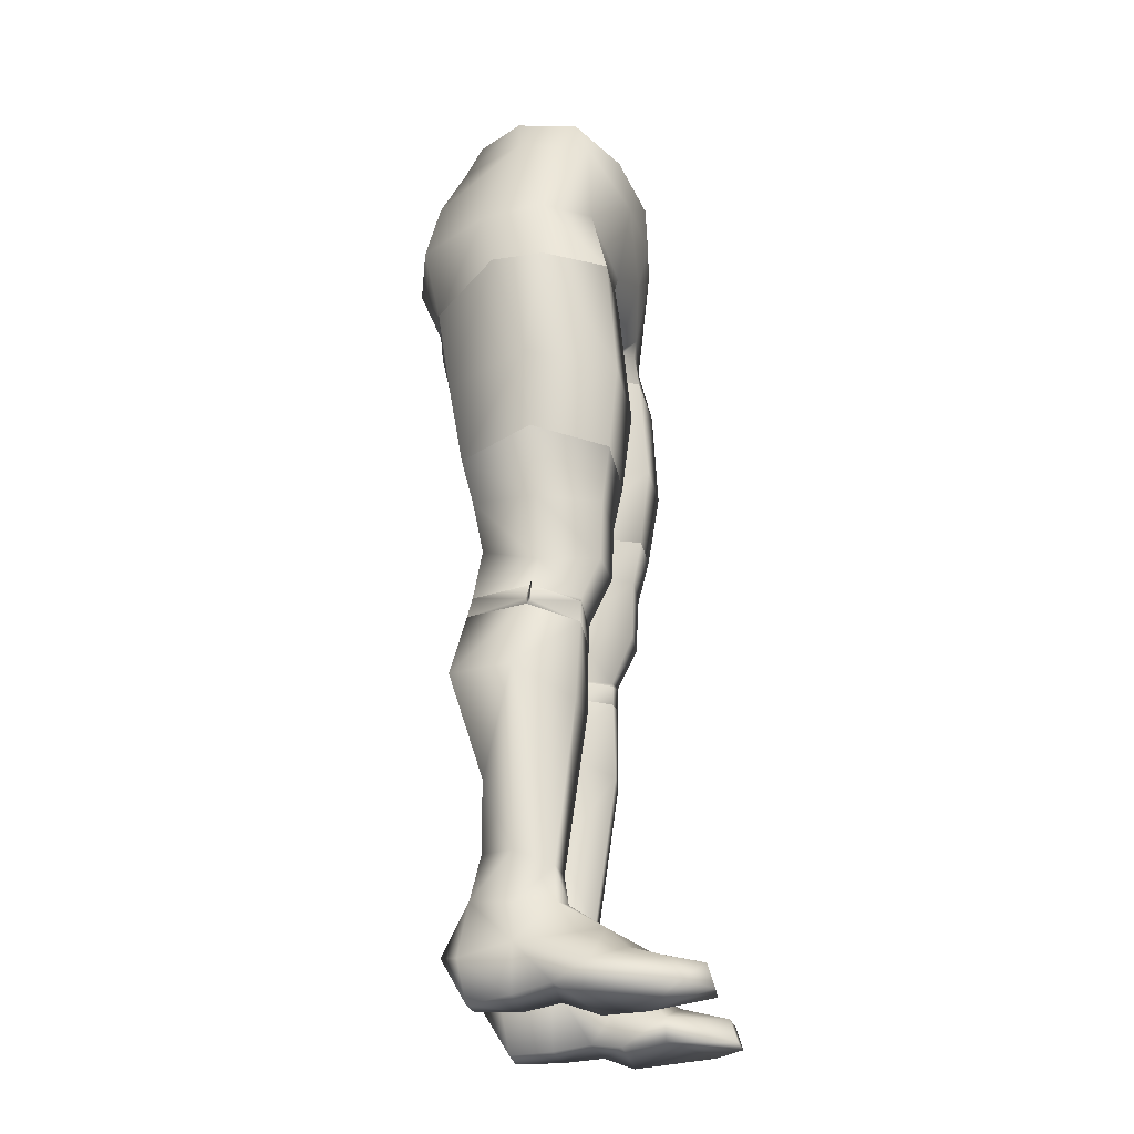
<metadata>
{"format":"obj","ext":"obj","renderer":"f3d","projection":"perspective","resolution":1024,"background":"white","views":[{"elev":-28.7,"azim":-78.8,"up":"+Y"}]}
</metadata>
<code>
g mesh00
v -5.17 -20.68 -12.35
v -1.408 -20.2 1.254
v -2.141 -21 1.363
v -11.55 0.5037 -8.698
v -10.65 5.146 -6.951
v 0 4.816 -9.072
v -16.65 0 -0.5123
v -11.55 0.5037 -8.698
v -12.8 -5.547 -11.44
v -18.9 -12.55 -4.581
v -14.06 -13.02 -12.83
v -13.68 -22.02 -10.93
v 0 -18.61 -10.48
v 0 -20.3 3.183
v 0 -10.97 10.93
v 0 -5.38 12.23
v -7.217 -4.521 11.22
v -1.408 -20.2 1.254
v -2.084 -19.65 -12.39
v 0 -18.61 -10.48
v -2.651 -14 -14.67
v 0 -13.62 -12.71
v 0 -7.078 -12.65
v 6.641 -13.76 -15.17
v 2.084 -19.65 -12.39
v 2.651 -14 -14.67
v 0 -18.61 -10.48
v 0 -13.62 -12.71
v 0 -7.078 -12.65
v 2.651 -14 -14.67
v 2.379 -6.327 -13.38
v 6.641 -13.76 -15.17
v 12.8 -5.547 -11.44
v 14.06 -13.02 -12.83
v 10.65 5.146 -6.951
v 11.55 0.5037 -8.698
v 0 4.816 -9.072
v 0 -0.07058 -10.42
v -11.55 0.5037 -8.698
v -2.379 -6.327 -13.38
v -12.8 -5.547 -11.44
v -6.641 -13.76 -15.17
v -5.17 -20.68 -12.35
v -2.084 -19.65 -12.39
v -6.641 -13.76 -15.17
v -2.651 -14 -14.67
v -2.379 -6.327 -13.38
v 0 -0.07058 -10.42
v 2.379 -6.327 -13.38
v 11.55 0.5037 -8.698
v 12.8 -5.547 -11.44
v -5.788 -22.86 -12.45
v -13.68 -22.02 -10.93
v -6.641 -13.76 -15.17
v -14.06 -13.02 -12.83
v -12.8 -5.547 -11.44
v -18.9 -12.55 -4.581
v -16.65 0 -0.5123
v -19.68 -12.13 2.482
v -16.06 -1.797 7.68
v -16.88 -12.66 8.108
v -7.217 -4.521 11.22
v -6.711 -14.56 9.469
v 0 -10.97 10.93
v 0 -19.11 8.619
v 6.711 -14.56 9.469
v 3.923 -18.04 7.032
v 4.388 -18.73 6.862
f 1 2 3
f 4 5 6
f 7 8 9
f 10 11 12
f 13 14 2
f 15 16 17
f 18 19 20
f 20 19 21
f 20 21 22
f 22 21 23
f 24 25 26
f 26 25 27
f 26 27 28
f 28 29 30
f 30 29 31
f 30 31 32
f 32 31 33
f 32 33 34
f 35 36 37
f 37 36 38
f 37 38 39
f 39 38 40
f 39 40 41
f 41 40 42
f 2 43 44
f 44 43 45
f 44 45 46
f 46 45 47
f 46 47 23
f 23 47 48
f 23 48 49
f 49 48 50
f 49 50 51
f 3 52 1
f 1 52 53
f 1 53 54
f 54 53 55
f 54 55 56
f 56 55 57
f 56 57 58
f 58 57 59
f 58 59 60
f 60 59 61
f 60 61 62
f 62 61 63
f 62 63 64
f 64 63 65
f 64 65 66
f 66 65 67
f 66 67 68
v 13.68 -22.02 -10.93
v 5.788 -22.86 -12.45
v 5.17 -20.68 -12.35
v 2.141 -21 1.363
v 1.408 -20.2 1.254
v 16.88 -12.66 8.108
v 6.711 -14.56 9.469
v 7.182 -16.45 9.124
v 0 0.7219 12.02
v 7.217 -4.521 11.22
v 8.938 1.46 10.2
v 16.06 -1.797 7.68
v 14.81 3.256 5.78
v 16.65 0 -0.5123
v 14.68 4.639 -1.351
v 18.9 -12.55 -4.581
v 16.65 0 -0.5123
v 19.68 -12.13 2.482
v 16.06 -1.797 7.68
v 16.88 -12.66 8.108
v 7.217 -4.521 11.22
v 6.711 -14.56 9.469
v 4.388 -18.73 6.862
v 7.052 -20.92 9.671
v 16.62 -19.98 9.797
v 19.68 -12.13 2.482
v 20.36 -19.82 2.989
v 18.9 -12.55 -4.581
v 19.97 -19.67 -3.099
v 13.68 -22.02 -10.93
v -10.65 5.146 -6.951
v -11.55 0.5037 -8.698
v -14.68 4.639 -1.351
v -16.65 0 -0.5123
v -14.81 3.256 5.78
v -16.06 -1.797 7.68
v -8.938 1.46 10.2
v -7.217 -4.521 11.22
v 0 0.7219 12.02
v 0 -5.38 12.23
v 7.217 -4.521 11.22
v 0 -10.97 10.93
v 6.711 -14.56 9.469
v 0 -20.3 3.183
v 0 -18.61 -10.48
v 2.084 -19.65 -12.39
v 5.17 -20.68 -12.35
v 6.641 -13.76 -15.17
v 14.06 -13.02 -12.83
v 18.9 -12.55 -4.581
v 12.8 -5.547 -11.44
v 16.65 0 -0.5123
v 11.55 0.5037 -8.698
v 14.68 4.639 -1.351
v 10.65 5.146 -6.951
f 69 70 71
f 71 70 72
f 71 72 73
f 74 75 76
f 77 78 79
f 79 78 80
f 79 80 81
f 81 80 82
f 81 82 83
f 84 85 86
f 86 85 87
f 86 87 88
f 88 87 89
f 88 89 90
f 75 91 76
f 76 91 92
f 76 92 74
f 74 92 93
f 74 93 94
f 94 93 95
f 94 95 96
f 96 95 97
f 96 97 98
f 99 100 101
f 101 100 102
f 101 102 103
f 103 102 104
f 103 104 105
f 105 104 106
f 105 106 107
f 107 106 108
f 107 108 109
f 109 108 110
f 109 110 111
f 112 113 73
f 73 113 114
f 73 114 115
f 115 114 116
f 115 116 98
f 98 116 117
f 98 117 118
f 118 117 119
f 118 119 120
f 120 119 121
f 120 121 122
f 122 121 123
v 0 -20.3 3.183
v -3.923 -18.04 7.032
v -1.408 -20.2 1.254
v -4.388 -18.73 6.862
v -2.141 -21 1.363
v -7.052 -20.92 9.671
v -7.182 -16.45 9.124
v -6.711 -14.56 9.469
v -16.88 -12.66 8.108
v -13.68 -22.02 -10.93
v -19.97 -19.67 -3.099
v -18.9 -12.55 -4.581
v -20.36 -19.82 2.989
v -19.68 -12.13 2.482
v -16.62 -19.98 9.797
v -4.388 -18.73 6.862
v -3.923 -18.04 7.032
v 0 -19.11 8.619
v 0 -20.3 3.183
v 3.923 -18.04 7.032
v 1.408 -20.2 1.254
v 4.388 -18.73 6.862
v 2.141 -21 1.363
v 7.052 -20.92 9.671
f 124 125 126
f 126 125 127
f 126 127 128
f 128 127 129
f 130 131 132
f 133 134 135
f 135 134 136
f 135 136 137
f 137 136 138
f 137 138 132
f 132 138 129
f 132 129 130
f 130 129 139
f 130 139 131
f 131 139 140
f 131 140 141
f 141 140 142
f 141 142 143
f 143 142 144
f 143 144 145
f 145 144 146
f 145 146 147
v 11.78 -60.56 5.689
v 11.8 -60.92 5.68
v 14.61 -59.88 0.8473
v 11.83 -59.45 -6.437
v 11.92 -53.73 -5.384
v 14.27 -56.54 1.435
v 7.424 -61.93 5.74
v 7.043 -56.15 8.305
v 3.519 -56.2 1.348
v 11.8 -60.92 5.68
v 11.78 -60.56 5.689
v 7.424 -61.93 5.74
v 3.519 -56.2 1.348
v 3.355 -49.06 0.7039
v 6.535 -47.25 -6.816
v 11.92 -53.73 -5.384
v 11.83 -59.45 -6.437
v 7.139 -60.52 -6.144
v 5.084 -61.96 0.4962
v 3.519 -56.2 1.348
v 6.981 -53.73 -5.435
v 6.535 -47.25 -6.816
v 11.83 -47.22 -6.672
v 3.519 -56.2 1.348
v 5.084 -61.96 0.4962
v 7.424 -61.93 5.74
v 7.449 -62.26 5.741
v 7.043 -56.15 8.305
v 11.89 -55.9 7.929
v 14.27 -56.54 1.435
v 3.355 -49.06 0.7039
v 6.681 -49.26 8.577
v 12.26 -49 8.24
v 11.89 -55.9 7.929
v 15.22 -49.07 1.393
v 14.27 -56.54 1.435
v 11.83 -47.22 -6.672
v 6.981 -53.73 -5.435
v 5.084 -61.96 0.4962
f 148 149 150
f 151 152 153
f 154 155 156
f 157 158 159
f 160 161 162
f 163 164 165
f 166 167 168
f 168 167 169
f 168 169 170
f 171 172 173
f 173 172 174
f 173 174 149
f 175 154 176
f 176 154 148
f 176 148 177
f 177 148 150
f 177 150 164
f 178 156 179
f 179 156 155
f 179 155 180
f 180 155 181
f 180 181 182
f 182 181 183
f 182 183 184
f 184 183 163
f 184 163 185
f 185 163 165
f 185 165 186
v 2.931 -44.08 0.8588
v 3.355 -49.06 0.7039
v 6.47 -44.04 9.595
v 6.681 -49.26 8.577
v 13.79 -42.84 9.36
v 12.26 -49 8.24
v 17.46 -41.24 1.033
v 15.22 -49.07 1.393
v 12.32 -41.76 -7.995
v 11.83 -47.22 -6.672
v 6.535 -47.25 -6.816
v 6.087 -42.85 -8.235
v 3.355 -49.06 0.7039
v 2.931 -44.08 0.8588
f 187 188 189
f 189 188 190
f 189 190 191
f 191 190 192
f 191 192 193
f 193 192 194
f 193 194 195
f 194 196 195
f 195 196 197
f 195 197 198
f 198 197 199
f 198 199 200
v -5.082 -61.96 0.4951
v -3.519 -56.2 1.348
v -7.424 -61.93 5.74
v -3.355 -49.06 0.7039
v -3.519 -56.2 1.348
v -6.535 -47.25 -6.816
v -6.981 -53.73 -5.435
v -11.83 -47.22 -6.672
v -3.519 -56.2 1.348
v -7.043 -56.15 8.305
v -7.424 -61.93 5.74
v -11.89 -55.9 7.929
v -11.78 -60.62 5.687
v -14.27 -56.54 1.435
v -6.981 -53.73 -5.435
v -11.87 -53.73 -5.384
v -11.83 -47.22 -6.672
v -14.27 -56.54 1.435
v -15.22 -49.07 1.393
v -12.26 -49 8.24
v -6.681 -49.26 8.577
v -3.355 -49.06 0.7039
v -3.519 -56.2 1.348
v -5.082 -61.96 0.4951
v -6.981 -53.73 -5.435
v -7.137 -60.52 -6.146
v -11.87 -53.73 -5.384
v -11.83 -59.45 -6.437
v -14.61 -59.88 0.8473
v -11.8 -60.98 5.678
v -7.449 -62.26 5.741
v -5.082 -61.96 0.4951
f 201 202 203
f 204 205 206
f 206 205 207
f 206 207 208
f 209 210 211
f 211 210 212
f 211 212 213
f 213 212 214
f 215 216 217
f 217 216 218
f 217 218 219
f 219 218 212
f 219 212 220
f 220 212 210
f 220 210 221
f 221 210 209
f 221 209 222
f 223 224 225
f 225 224 226
f 225 226 227
f 227 226 228
f 227 228 214
f 214 228 229
f 214 229 213
f 213 229 230
f 213 230 211
f 211 230 231
f 211 231 232
v -12.06 -91.11 2.948
v -12.13 -94.95 3.048
v -10.48 -94.94 4.087
v -10.48 -94.94 4.087
v -8.632 -91.11 3.262
v -12.06 -91.11 2.948
v -6.449 -82.25 -0.2145
v -6.368 -94.04 -0.8197
v -8.214 -89.46 -4.073
v -8.282 -94.14 -5.048
v -11.98 -94.43 -5.975
v -8.287 -95.13 2.972
v -8.632 -91.11 3.262
v -6.368 -94.04 -0.8197
v -6.449 -82.25 -0.2145
v -12.13 -94.95 3.048
v -12.06 -91.11 2.948
v -12.81 -95.06 -1.207
v -13.46 -89.66 -1.161
v -12.25 -89.5 -4.697
v -8.214 -89.46 -4.073
f 233 234 235
f 236 237 238
f 239 240 241
f 241 240 242
f 241 242 243
f 235 244 245
f 245 244 246
f 245 246 247
f 248 249 250
f 250 249 251
f 250 251 243
f 243 251 252
f 243 252 253
v -6.466 -69.81 -7.868
v -6.97 -62.85 -6.546
v -4.852 -64.28 0.1641
v -12.46 -61.99 -6.849
v -15.04 -62.39 0.4056
v -14.92 -61.69 0.2679
v -15.04 -62.39 0.4056
v -11.93 -63.5 5.615
v -14.85 -61.83 0.7285
v -14.92 -61.69 0.2679
v -16.76 -60.51 1.257
v -14.85 -61.83 0.7285
v -17 -62.64 1.036
v -15.04 -62.39 0.4056
v -4.163 -71.25 -0.8278
v -14.92 -61.69 0.2679
v -17 -62.64 1.036
v -15.04 -62.39 0.4056
v -12.46 -61.99 -6.849
v -14.35 -69.6 -8.206
v -15.04 -62.39 0.4056
v -11.8 -60.98 5.678
v -7.624 -64.56 5.748
v -7.449 -62.26 5.741
v -4.852 -64.28 0.1641
v -5.082 -61.96 0.4951
v -11.83 -59.45 -6.437
v -7.137 -60.52 -6.146
v -6.97 -62.85 -6.546
v -5.082 -61.96 0.4951
v -4.852 -64.28 0.1641
v -16.34 -69.9 -0.9173
v -12.91 -73.18 5.301
v -11.93 -63.5 5.615
v -8.732 -73.18 5.785
v -7.624 -64.56 5.748
v -4.163 -71.25 -0.8278
v -4.852 -64.28 0.1641
v -12.51 -81.29 -4.7
v -8.147 -81.5 -4.379
v -6.449 -82.25 -0.2145
v -14.61 -59.88 0.8473
v -8.214 -89.46 -4.073
v -12.25 -89.5 -4.697
v -13.46 -89.66 -1.161
v -12.06 -91.11 2.948
v -8.632 -91.11 3.262
v -6.449 -82.25 -0.2145
f 254 255 256
f 257 258 259
f 260 261 262
f 263 264 265
f 265 264 266
f 265 266 267
f 256 268 254
f 264 269 270
f 270 269 271
f 255 254 272
f 272 254 273
f 272 273 274
f 275 276 277
f 277 276 278
f 277 278 279
f 280 281 282
f 282 281 283
f 282 283 284
f 285 286 287
f 287 286 288
f 287 288 289
f 289 288 290
f 289 290 291
f 287 274 285
f 285 274 273
f 285 273 292
f 292 273 254
f 292 254 293
f 293 254 268
f 293 268 294
f 282 257 280
f 280 257 259
f 280 259 295
f 295 259 262
f 295 262 275
f 275 262 261
f 275 261 276
f 294 296 293
f 293 296 297
f 293 297 292
f 292 297 298
f 292 298 285
f 285 298 299
f 285 299 286
f 286 299 300
f 286 300 288
f 288 300 301
f 288 301 290
v 12.06 -91.11 2.949
v 8.633 -91.11 3.263
v 10.48 -94.94 4.087
v 6.45 -82.25 -0.214
v 6.368 -94.04 -0.8192
v 8.633 -91.11 3.263
v 8.287 -95.13 2.972
v 10.48 -94.94 4.087
v 11.98 -94.43 -5.975
v 8.282 -94.14 -5.047
v 8.214 -89.46 -4.073
v 6.368 -94.04 -0.8192
v 6.45 -82.25 -0.214
v 8.214 -89.46 -4.073
v 12.25 -89.5 -4.697
v 11.98 -94.43 -5.975
v 13.46 -89.66 -1.161
v 12.81 -95.06 -1.207
v 12.06 -91.11 2.949
v 12.13 -94.95 3.048
f 302 303 304
f 305 306 307
f 307 306 308
f 307 308 309
f 310 311 312
f 312 311 313
f 312 313 314
f 315 316 317
f 317 316 318
f 317 318 319
f 319 318 320
f 319 320 321
f 321 320 309
v 16.34 -69.9 -0.9173
v 13.46 -89.66 -1.161
v 12.51 -81.29 -4.7
v 5.084 -61.96 0.4962
v 4.854 -64.28 0.1652
v 7.449 -62.26 5.741
v 7.625 -64.56 5.749
v 11.8 -60.92 5.68
v 14.85 -61.82 0.7285
v 11.93 -63.45 5.616
v 15.04 -62.39 0.4056
v 16.76 -60.51 1.257
v 17 -62.64 1.036
v 14.92 -61.69 0.2679
v 15.04 -62.39 0.4056
v 4.854 -64.28 0.1652
v 5.084 -61.96 0.4962
v 6.971 -62.85 -6.545
v 15.04 -62.39 0.4056
v 17 -62.64 1.036
v 14.85 -61.82 0.7285
v 14.92 -61.69 0.2679
v 7.625 -64.56 5.749
v 4.854 -64.28 0.1652
v 4.163 -71.25 -0.8272
v 14.35 -69.6 -8.206
v 6.466 -69.81 -7.868
v 12.06 -91.11 2.949
v 12.91 -73.18 5.301
v 8.633 -91.11 3.263
v 12.25 -89.5 -4.697
v 8.214 -89.46 -4.073
v 8.147 -81.5 -4.378
v 6.45 -82.25 -0.214
v 4.163 -71.25 -0.8272
v 11.93 -63.45 5.616
v 8.733 -73.18 5.786
v 6.45 -82.25 -0.214
v 14.61 -59.88 0.8473
v 14.92 -61.69 0.2679
v 11.83 -59.45 -6.437
v 4.854 -64.28 0.1652
v 7.139 -60.52 -6.144
v 12.46 -61.99 -6.849
v 15.04 -62.39 0.4056
v 6.971 -62.85 -6.545
v 12.46 -61.99 -6.849
v 15.04 -62.39 0.4056
f 322 323 324
f 325 326 327
f 327 326 328
f 327 328 329
f 330 331 332
f 333 334 335
f 335 334 336
f 337 338 339
f 340 341 342
f 342 341 333
f 342 333 343
f 344 345 346
f 322 324 347
f 347 324 348
f 323 322 349
f 349 322 350
f 349 350 351
f 352 353 354
f 354 353 355
f 354 355 356
f 357 344 358
f 358 344 346
f 358 346 359
f 328 331 329
f 329 331 330
f 329 330 360
f 360 330 361
f 360 361 362
f 323 352 324
f 324 352 354
f 324 354 348
f 348 354 356
f 348 356 363
f 338 364 339
f 339 364 362
f 339 362 365
f 365 362 361
f 365 361 366
f 363 367 348
f 348 367 368
f 348 368 347
f 347 368 369
f 347 369 322
f 322 369 357
f 322 357 350
f 350 357 358
f 350 358 351
f 351 358 359
v -12.32 -41.76 -7.995
v -15.22 -49.07 1.393
v -17.46 -41.24 1.033
v -12.26 -49 8.24
v -13.79 -42.84 9.36
v -6.681 -49.26 8.577
v -6.469 -44.05 9.595
v -3.355 -49.06 0.7039
v -2.931 -44.08 0.8588
v -2.931 -44.08 0.8588
v -3.355 -49.06 0.7039
v -6.087 -42.85 -8.236
v -6.535 -47.25 -6.816
v -11.83 -47.22 -6.672
f 370 371 372
f 372 371 373
f 372 373 374
f 374 373 375
f 374 375 376
f 376 375 377
f 376 377 378
f 379 380 381
f 381 380 382
f 381 382 370
f 370 382 383
f 370 383 371
v -6.239 -97.53 -7.135
v -6.368 -94.04 -0.8197
v -5.562 -97.63 -0.9723
v -14.04 -99.51 -0.9723
v -12.81 -95.06 -1.207
v -11.98 -94.43 -5.975
v -6.368 -94.04 -0.8197
v -6.239 -97.53 -7.135
v -8.282 -94.14 -5.048
v -9.145 -99.26 -9.536
v -11.98 -94.43 -5.975
v -12.56 -100.4 -6.976
v -14.04 -99.51 -0.9723
v -12.81 -95.06 -1.207
v -14.04 -99.51 -0.9723
v -12.13 -94.95 3.048
v -12.21 -98.15 8.253
v -10.48 -94.94 4.087
v -8.845 -98.16 8.317
v -8.287 -95.13 2.972
v -5.562 -97.63 -0.9723
v -6.368 -94.04 -0.8197
f 384 385 386
f 387 388 389
f 390 391 392
f 392 391 393
f 392 393 394
f 394 393 395
f 394 395 396
f 397 398 399
f 399 398 400
f 399 400 401
f 401 400 402
f 401 402 403
f 403 402 404
f 403 404 405
v -12.98 -104.6 -1.193
v -7.85 -104.2 2.886
v -14.22 -104 3.148
v -6.268 -101.8 5.299
v -5.946 -105.1 6.586
v -7.85 -104.2 2.886
v -8.259 -104.7 18.64
v -11.42 -104.7 18.8
v -5.662 -104.9 11.34
v -14.28 -104.6 15.5
v -15.44 -105 6.341
v -9.919 -100.2 12.45
v -12.91 -100.4 10.5
v -14.09 -102.1 14.79
v -12.21 -98.15 8.253
v -14.04 -99.51 -0.9723
v -15.56 -102.2 7.112
v -7.51 -104.8 -1.193
v -11.39 -104.9 -6.151
v -8.425 -104.7 -6.19
v -11.42 -102.1 18.06
v -8.425 -102.1 17.87
v -5.862 -102.2 11.28
v -5.662 -104.9 11.34
v -15.44 -105 6.341
v -5.946 -105.1 6.586
v -14.22 -104 3.148
v -7.85 -104.2 2.886
v -14.22 -104 3.148
v -15.44 -105 6.341
v -14.28 -104.6 15.5
v -5.562 -97.63 -0.9723
v -8.845 -98.16 8.317
v -14.22 -104 3.148
v -14.04 -99.51 -0.9723
v -12.98 -104.6 -1.193
v -12.56 -100.4 -6.976
v -11.39 -104.9 -6.151
v -9.145 -99.26 -9.536
v -8.425 -104.7 -6.19
v -6.239 -97.53 -7.135
v -7.51 -104.8 -1.193
v -5.562 -97.63 -0.9723
v -7.85 -104.2 2.886
v -11.42 -104.7 18.8
v -8.259 -104.7 18.64
v -5.662 -104.9 11.34
f 406 407 408
f 409 410 411
f 412 413 414
f 414 413 415
f 414 415 416
f 417 418 419
f 420 421 422
f 407 406 423
f 423 406 424
f 423 424 425
f 419 426 417
f 417 426 427
f 417 427 428
f 429 430 431
f 431 430 432
f 431 432 433
f 421 434 422
f 422 434 435
f 422 435 436
f 411 437 409
f 409 437 438
f 439 440 441
f 441 440 442
f 441 442 443
f 443 442 444
f 443 444 445
f 445 444 446
f 445 446 447
f 447 446 448
f 447 448 449
f 410 409 428
f 428 409 438
f 428 438 417
f 417 438 420
f 417 420 418
f 418 420 422
f 418 422 419
f 419 422 436
f 419 436 426
f 426 436 450
f 426 450 427
f 427 450 451
f 427 451 428
f 428 451 452
f 428 452 410
v 11.98 -94.43 -5.975
v 12.81 -95.06 -1.207
v 14.04 -99.51 -0.9723
v 14.04 -99.51 -0.9723
v 12.56 -100.4 -6.976
v 11.98 -94.43 -5.975
v 9.145 -99.26 -9.536
v 8.282 -94.14 -5.047
v 6.239 -97.53 -7.135
v 6.368 -94.04 -0.8192
v 5.562 -97.63 -0.9723
v 6.368 -94.04 -0.8192
v 5.562 -97.63 -0.9723
v 8.287 -95.13 2.972
v 8.845 -98.16 8.317
v 10.48 -94.94 4.087
v 12.21 -98.15 8.253
v 12.13 -94.95 3.048
v 14.04 -99.51 -0.9723
v 12.81 -95.06 -1.207
f 453 454 455
f 456 457 458
f 458 457 459
f 458 459 460
f 460 459 461
f 460 461 462
f 462 461 463
f 464 465 466
f 466 465 467
f 466 467 468
f 468 467 469
f 468 469 470
f 470 469 471
f 470 471 472
v 5.862 -102.2 11.28
v 8.425 -102.1 17.87
v 9.919 -100.2 12.45
v 11.42 -102.1 18.06
v 14.09 -102.1 14.79
v 12.91 -100.4 10.5
v 15.56 -102.2 7.112
v 14.04 -99.51 -0.9723
v 12.21 -98.15 8.253
v 8.425 -104.7 -6.19
v 11.39 -104.9 -6.151
v 7.51 -104.8 -1.193
v 12.98 -104.6 -1.193
v 7.85 -104.2 2.886
v 14.22 -104 3.148
v 7.85 -104.2 2.886
v 14.22 -104 3.148
v 5.946 -105.1 6.586
v 15.44 -105 6.341
v 5.662 -104.9 11.34
v 15.44 -105 6.341
v 14.28 -104.6 15.5
v 5.662 -104.9 11.34
v 11.42 -104.7 18.8
v 8.259 -104.7 18.64
v 14.28 -104.6 15.5
v 15.44 -105 6.341
v 14.22 -104 3.148
v 8.845 -98.16 8.317
v 5.562 -97.63 -0.9723
v 6.268 -101.8 5.299
v 7.85 -104.2 2.886
v 7.85 -104.2 2.886
v 5.562 -97.63 -0.9723
v 7.51 -104.8 -1.193
v 6.239 -97.53 -7.135
v 8.425 -104.7 -6.19
v 9.145 -99.26 -9.536
v 11.39 -104.9 -6.151
v 12.56 -100.4 -6.976
v 12.98 -104.6 -1.193
v 14.04 -99.51 -0.9723
v 14.22 -104 3.148
v 5.946 -105.1 6.586
v 11.42 -104.7 18.8
v 8.259 -104.7 18.64
v 5.662 -104.9 11.34
f 473 474 475
f 474 476 475
f 475 476 477
f 475 477 478
f 479 480 481
f 482 483 484
f 484 483 485
f 484 485 486
f 486 485 487
f 488 489 490
f 490 489 491
f 490 491 492
f 493 494 495
f 495 494 496
f 495 496 497
f 498 499 479
f 479 499 500
f 479 500 480
f 501 502 503
f 503 502 504
f 505 506 507
f 507 506 508
f 507 508 509
f 509 508 510
f 509 510 511
f 511 510 512
f 511 512 513
f 513 512 514
f 513 514 515
f 504 516 503
f 503 516 473
f 503 473 501
f 501 473 475
f 501 475 481
f 481 475 478
f 481 478 479
f 479 478 477
f 479 477 498
f 498 477 476
f 498 476 517
f 517 476 474
f 517 474 518
f 518 474 473
f 518 473 519
f 519 473 516
v -5.788 -22.86 -12.45
v -2.141 -21 1.363
v -0.9064 -28.09 1.134
v -19.97 -19.67 -3.099
v -13.68 -22.02 -10.93
v -13.3 -32.14 -9.498
v -5.788 -22.86 -12.45
v -5.594 -32.98 -10.26
v -0.9064 -28.09 1.134
v -20.36 -19.82 2.989
v -15.14 -33.26 10.6
v -16.62 -19.98 9.797
v -6.166 -34.36 10.73
v -7.052 -20.92 9.671
v -0.9064 -28.09 1.134
v -2.141 -21 1.363
f 520 521 522
f 523 524 525
f 525 524 526
f 525 526 527
f 527 526 528
f 529 530 531
f 531 530 532
f 531 532 533
f 533 532 534
f 533 534 535
v -1.904 -34.72 1.014
v -5.594 -32.98 -10.26
v -0.9064 -28.09 1.134
v -6.166 -34.36 10.73
v -1.904 -34.72 1.014
v -0.9064 -28.09 1.134
v -12.32 -41.76 -7.995
v -17.46 -41.24 1.033
v -19.6 -32.53 0.7406
v -15.14 -33.26 10.6
v -20.36 -19.82 2.989
v -2.931 -44.08 0.8588
v -13.79 -42.84 9.36
v -6.469 -44.05 9.595
v -2.931 -44.08 0.8588
v -19.97 -19.67 -3.099
v -13.3 -32.14 -9.498
v -6.087 -42.85 -8.236
f 536 537 538
f 539 540 541
f 542 543 544
f 544 543 545
f 544 545 546
f 537 536 547
f 543 548 545
f 545 548 549
f 545 549 539
f 539 549 550
f 539 550 540
f 546 551 544
f 544 551 552
f 544 552 542
f 542 552 537
f 542 537 553
f 553 537 547
v 5.788 -22.86 -12.45
v 5.593 -32.98 -10.25
v 0.9076 -28.09 1.135
v 0.9076 -28.09 1.135
v 2.141 -21 1.363
v 5.788 -22.86 -12.45
v 5.593 -32.98 -10.25
v 13.29 -32.14 -9.497
v 13.68 -22.02 -10.93
v 19.97 -19.67 -3.099
v 2.141 -21 1.363
v 0.9076 -28.09 1.135
v 7.052 -20.92 9.671
v 6.165 -34.36 10.73
v 16.62 -19.98 9.797
v 15.14 -33.26 10.6
v 20.36 -19.82 2.989
f 554 555 556
f 557 558 559
f 560 559 561
f 561 559 562
f 561 562 563
f 564 565 566
f 566 565 567
f 566 567 568
f 568 567 569
f 568 569 570
v 0.9076 -28.09 1.135
v 1.911 -34.72 1.015
v 6.165 -34.36 10.73
v 5.593 -32.98 -10.25
v 1.911 -34.72 1.015
v 0.9076 -28.09 1.135
v 13.29 -32.14 -9.497
v 19.97 -19.67 -3.099
v 19.6 -32.53 0.7423
v 20.36 -19.82 2.989
v 15.14 -33.26 10.6
v 12.32 -41.76 -7.995
v 6.087 -42.85 -8.235
v 2.931 -44.08 0.8588
v 2.931 -44.08 0.8588
v 6.47 -44.04 9.595
v 13.79 -42.84 9.36
v 17.46 -41.24 1.033
f 571 572 573
f 574 575 576
f 577 578 579
f 579 578 580
f 579 580 581
f 582 583 574
f 574 583 584
f 574 584 575
f 572 585 573
f 573 585 586
f 573 586 581
f 586 587 581
f 581 587 588
f 581 588 579
f 579 588 582
f 579 582 577
f 577 582 574

</code>
